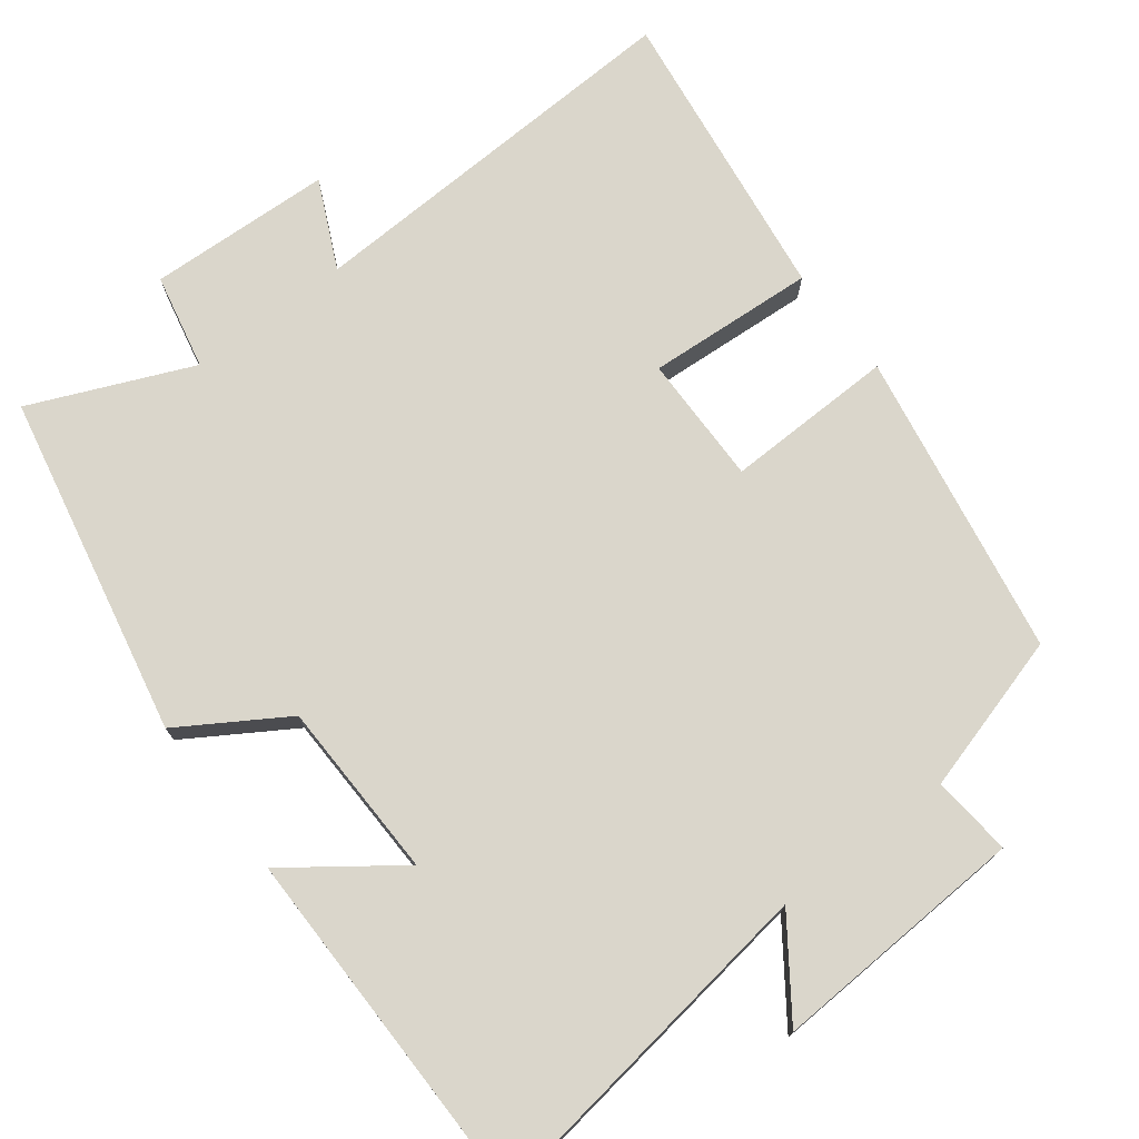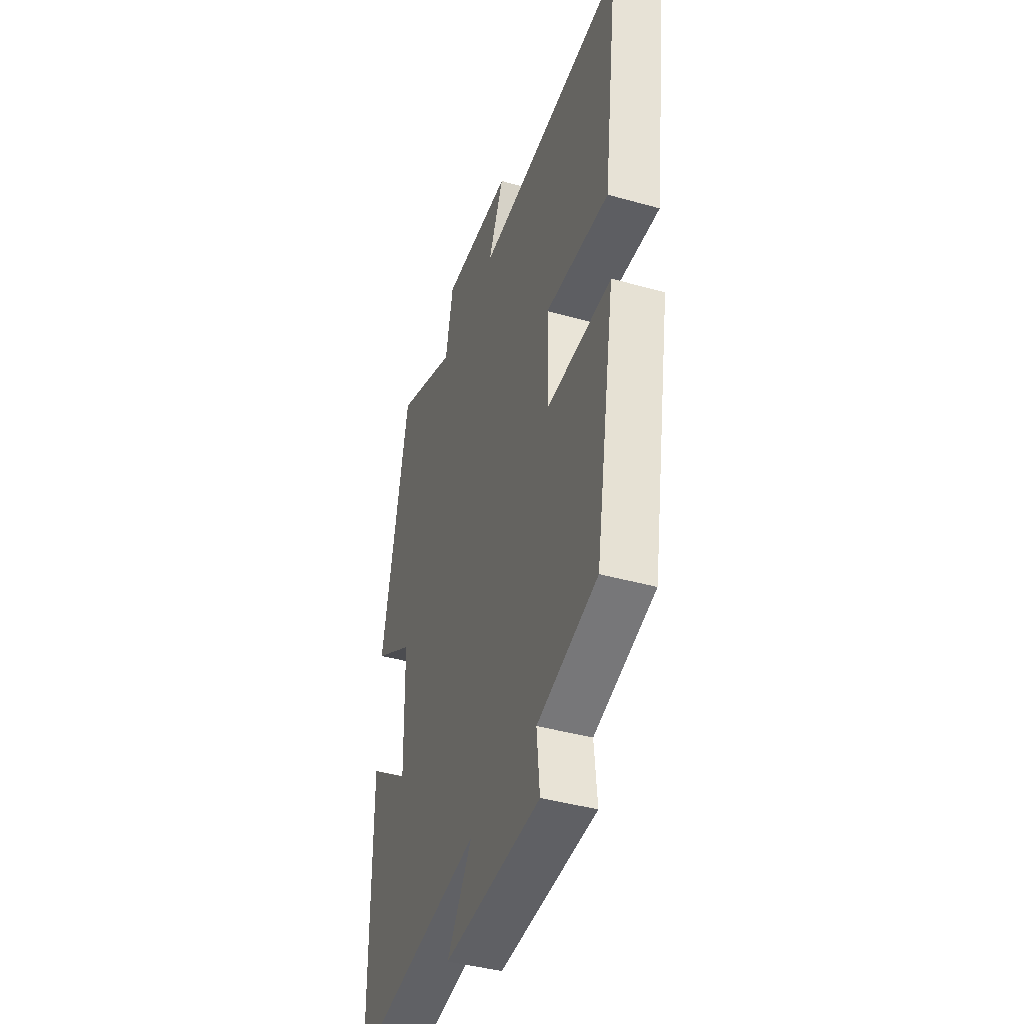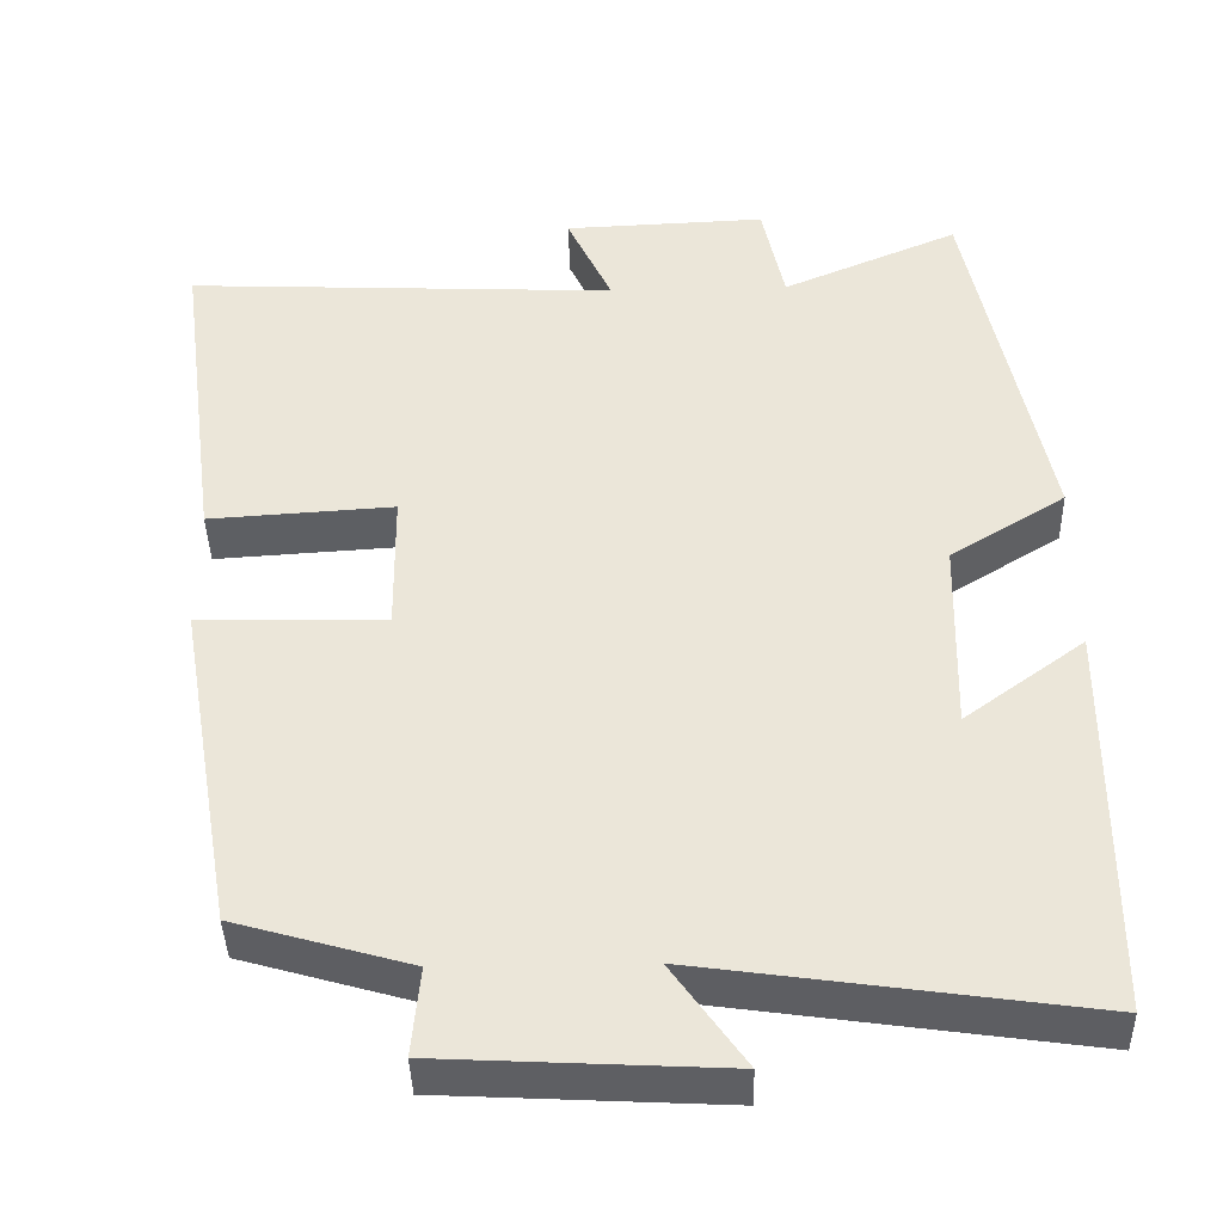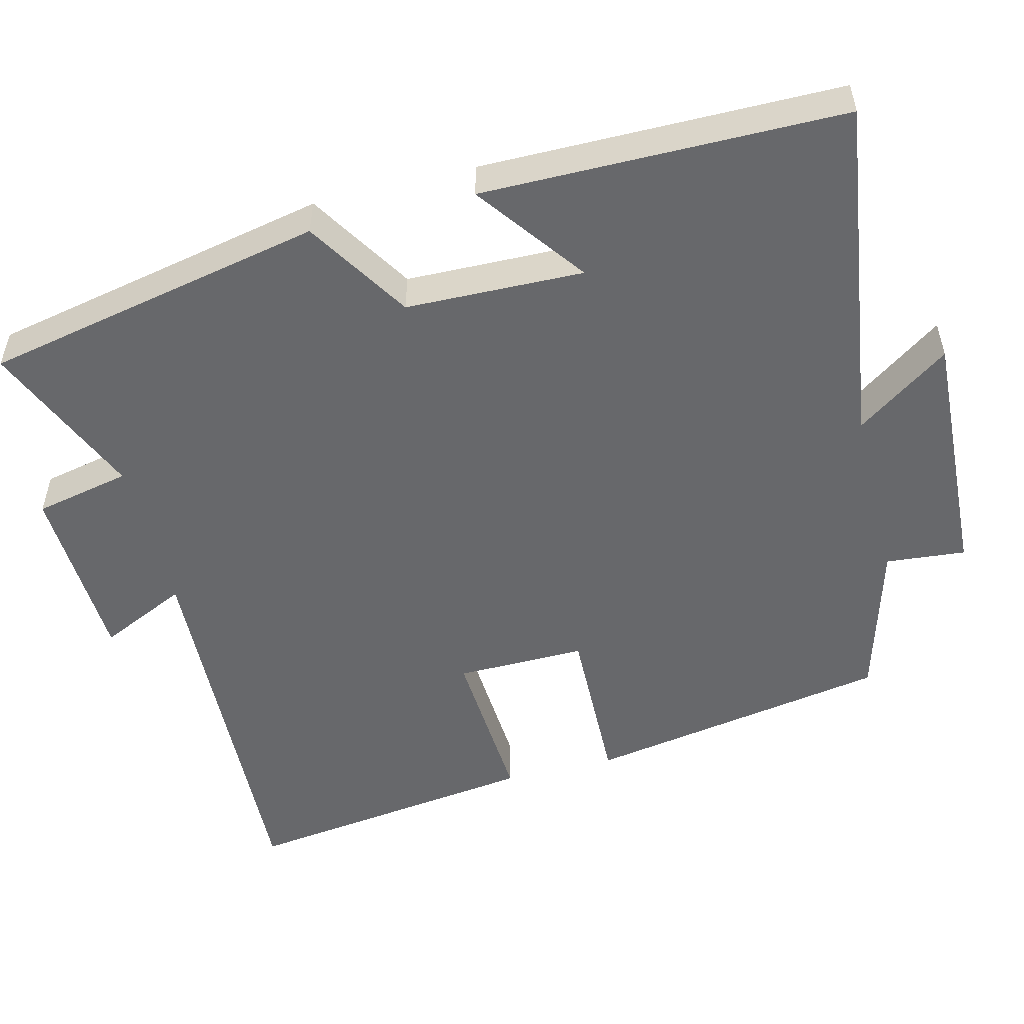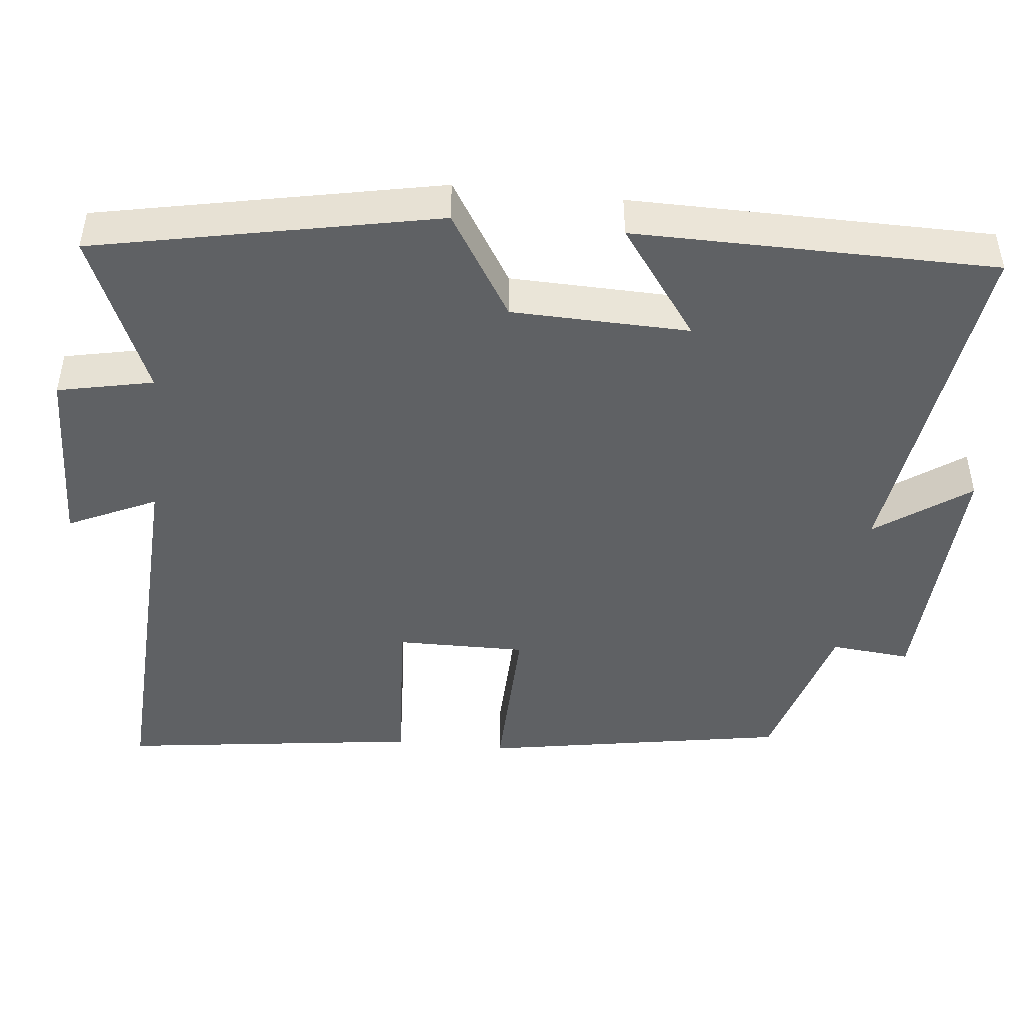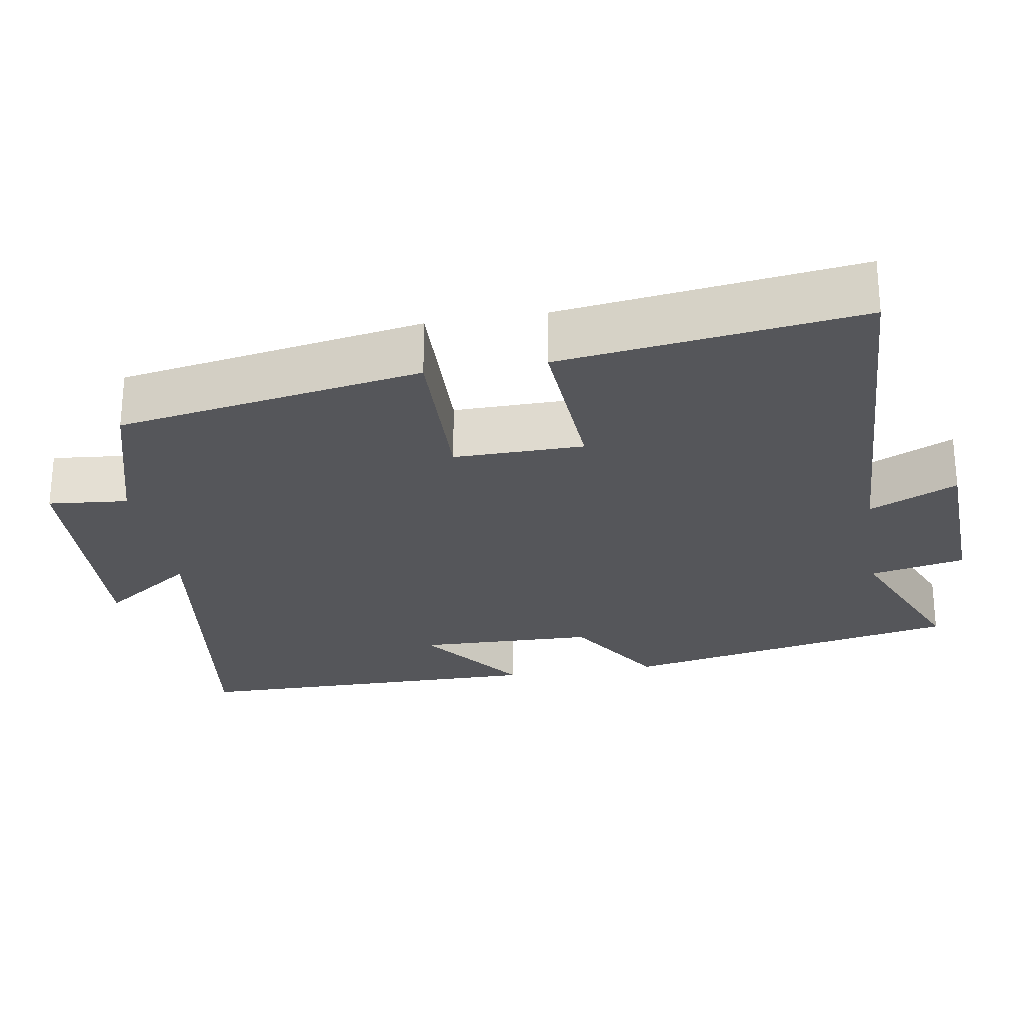
<metadata>
{"format":"obj","ext":"obj","renderer":"f3d","projection":"perspective","resolution":1024,"background":"white","views":[{"elev":74.1,"azim":142.7,"up":"+Y"},{"elev":-41.6,"azim":-108.8,"up":"+Z"},{"elev":-40.7,"azim":1.5,"up":"+Z"},{"elev":-52.4,"azim":104.2,"up":"+Y"},{"elev":-46.2,"azim":83.9,"up":"+Y"},{"elev":-25.9,"azim":-80.6,"up":"+Y"}]}
</metadata>
<code>
v -0.429 0.07 -0.439
v -0.5 0.07 -0.03
v -0.273 0.07 -0.036
v -0.275 0.07 0.138
v -0.5 0.07 0.124
v -0.553 0.07 0.524
v -0.026 0.07 0.5
v -0.081 0.07 0.618
v 0.165 0.07 0.628
v 0.192 0.07 0.5
v 0.407 0.07 0.592
v 0.5 0.07 0.134
v 0.36 0.07 0.047
v 0.354 0.07 -0.191
v 0.5 0.07 -0.084
v 0.497 0.07 -0.567
v 0.027 0.07 -0.5
v 0.115 0.07 -0.625
v -0.227 0.07 -0.607
v -0.217 0.07 -0.5
v -0.429 0 -0.439
v -0.5 0 -0.03
v -0.273 0 -0.036
v -0.275 0 0.138
v -0.5 0 0.124
v -0.553 0 0.524
v -0.026 0 0.5
v -0.081 0 0.618
v 0.165 0 0.628
v 0.192 0 0.5
v 0.407 0 0.592
v 0.5 0 0.134
v 0.36 0 0.047
v 0.354 0 -0.191
v 0.5 0 -0.084
v 0.497 0 -0.567
v 0.027 0 -0.5
v 0.115 0 -0.625
v -0.227 0 -0.607
v -0.217 0 -0.5
f 17 18 19 20
f 1 2 3
f 20 1 3
f 17 20 3
f 14 15 16 17
f 17 3 4
f 14 17 4
f 13 14 4
f 12 13 4
f 11 12 4
f 10 11 4
f 7 8 9 10
f 7 10 4 5
f 5 6 7
f 40 39 38 37
f 23 22 21
f 23 21 40
f 23 40 37
f 37 36 35 34
f 24 23 37
f 24 37 34
f 24 34 33
f 24 33 32
f 24 32 31
f 24 31 30
f 30 29 28 27
f 25 24 30 27
f 27 26 25
f 1 21 22 2
f 2 22 23 3
f 3 23 24 4
f 4 24 25 5
f 5 25 26 6
f 6 26 27 7
f 7 27 28 8
f 8 28 29 9
f 9 29 30 10
f 10 30 31 11
f 11 31 32 12
f 12 32 33 13
f 13 33 34 14
f 14 34 35 15
f 15 35 36 16
f 16 36 37 17
f 17 37 38 18
f 18 38 39 19
f 19 39 40 20
f 20 40 21 1

</code>
